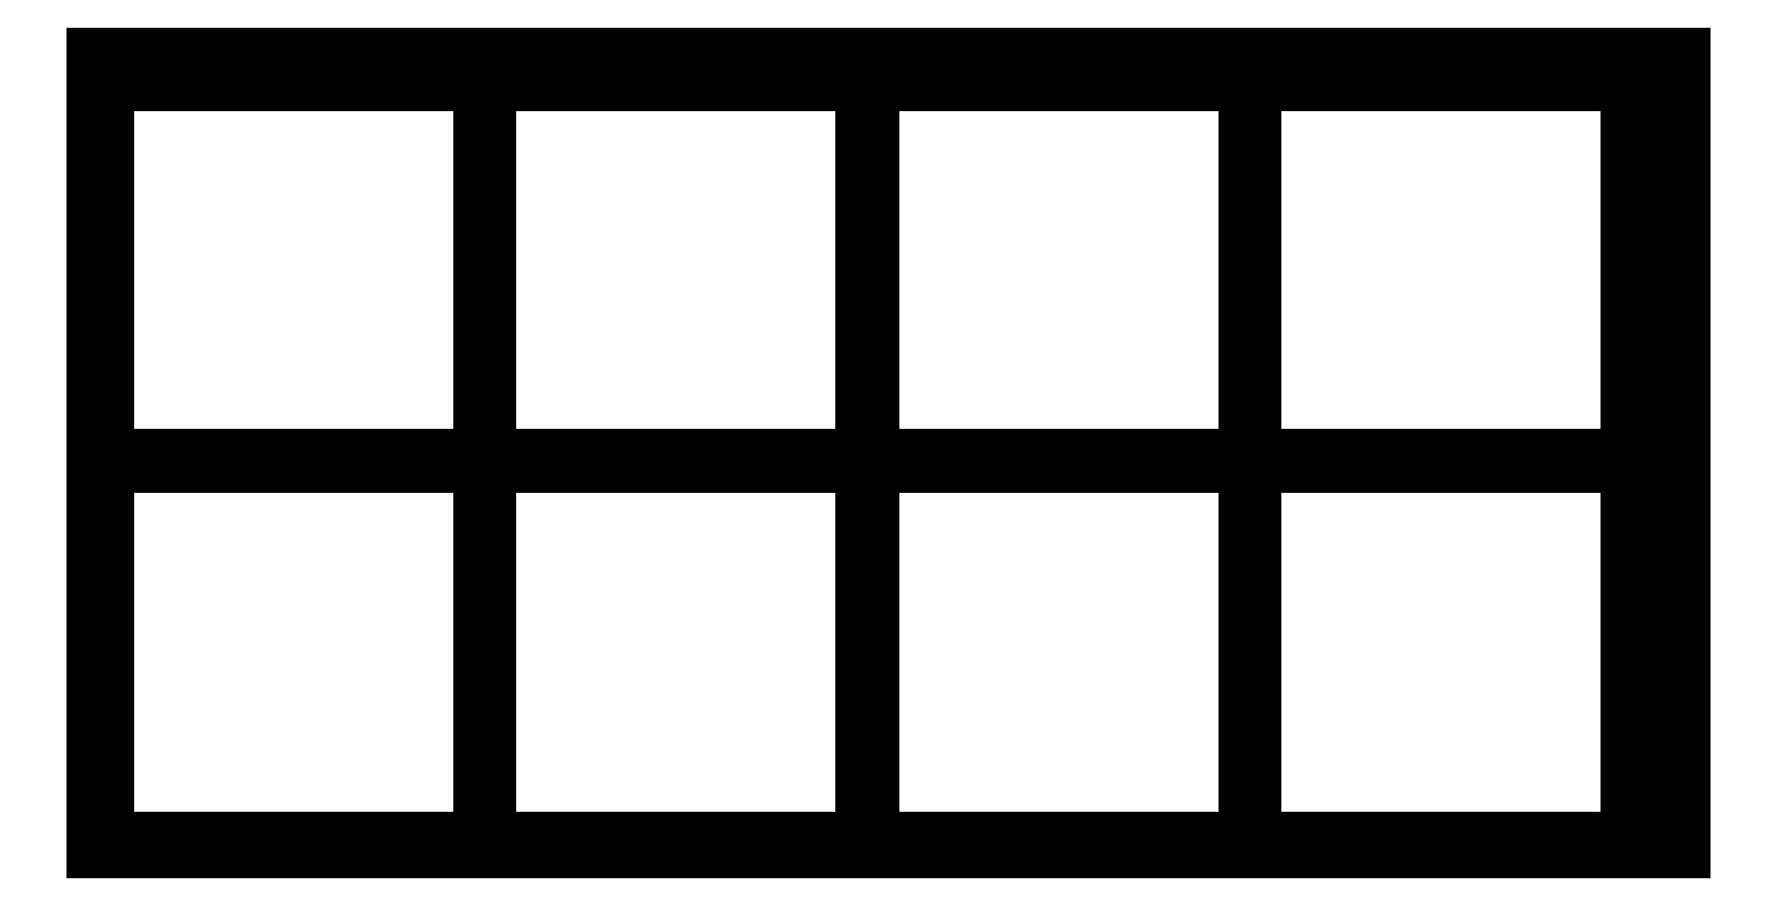
<metadata>
{"format":"dxf","ext":"dxf","renderer":"ezdxf+matplotlib","layout":"modelspace","background":"white","min_lineweight":24,"dpi":150}
</metadata>
<code>
0
SECTION
2
ENTITIES
0
LINE
8
0
10
-122
20
-61
30
0
11
-122
21
61
31
0
0
LINE
8
0
10
-122
20
-61
30
0
11
122
21
-61
31
0
0
LINE
8
0
10
122
20
-61
30
0
11
122
21
61
31
0
0
LINE
8
0
10
-122
20
61
30
0
11
122
21
61
31
0
0
LINE
8
0
10
-62
20
-1
30
0
11
-62
21
57.5
31
0
0
LINE
8
0
10
-62
20
57.5
30
0
11
-3.5
21
57.5
31
0
0
LINE
8
0
10
-3.5
20
-1
30
0
11
-3.5
21
57.5
31
0
0
LINE
8
0
10
-62
20
-1
30
0
11
-3.5
21
-1
31
0
0
LINE
8
0
10
-62
20
-60
30
0
11
-62
21
-1.5
31
0
0
LINE
8
0
10
-62
20
-60
30
0
11
-3.5
21
-60
31
0
0
LINE
8
0
10
-3.5
20
-60
30
0
11
-3.5
21
-1.5
31
0
0
LINE
8
0
10
-62
20
-1.5
30
0
11
-3.5
21
-1.5
31
0
0
LINE
8
0
10
-121
20
-60
30
0
11
-121
21
-1.5
31
0
0
LINE
8
0
10
-121
20
-60
30
0
11
-62.5
21
-60
31
0
0
LINE
8
0
10
-62.5
20
-60
30
0
11
-62.5
21
-1.5
31
0
0
LINE
8
0
10
-121
20
-1.5
30
0
11
-62.5
21
-1.5
31
0
0
LINE
8
0
10
-121
20
-1
30
0
11
-121
21
57.5
31
0
0
LINE
8
0
10
-121
20
-1
30
0
11
-62.5
21
-1
31
0
0
LINE
8
0
10
-62.5
20
-1
30
0
11
-62.5
21
57.5
31
0
0
LINE
8
0
10
-121
20
57.5
30
0
11
-62.5
21
57.5
31
0
0
LINE
8
0
10
56
20
-60
30
0
11
56
21
-1.5
31
0
0
LINE
8
0
10
56
20
-60
30
0
11
114.5
21
-60
31
0
0
LINE
8
0
10
114.5
20
-60
30
0
11
114.5
21
-1.5
31
0
0
LINE
8
0
10
56
20
-1.5
30
0
11
114.5
21
-1.5
31
0
0
LINE
8
0
10
-3
20
-60
30
0
11
-3
21
-1.5
31
0
0
LINE
8
0
10
-3
20
-60
30
0
11
55.5
21
-60
31
0
0
LINE
8
0
10
55.5
20
-60
30
0
11
55.5
21
-1.5
31
0
0
LINE
8
0
10
-3
20
-1.5
30
0
11
55.5
21
-1.5
31
0
0
LINE
8
0
10
56
20
-1
30
0
11
56
21
57.5
31
0
0
LINE
8
0
10
56
20
-1
30
0
11
114.5
21
-1
31
0
0
LINE
8
0
10
114.5
20
-1
30
0
11
114.5
21
57.5
31
0
0
LINE
8
0
10
56
20
57.5
30
0
11
114.5
21
57.5
31
0
0
LINE
8
0
10
-3
20
-1
30
0
11
-3
21
57.5
31
0
0
LINE
8
0
10
-3
20
-1
30
0
11
55.5
21
-1
31
0
0
LINE
8
0
10
55.5
20
-1
30
0
11
55.5
21
57.5
31
0
0
LINE
8
0
10
-3
20
57.5
30
0
11
55.5
21
57.5
31
0
0
ENDSEC
0
EOF

</code>
